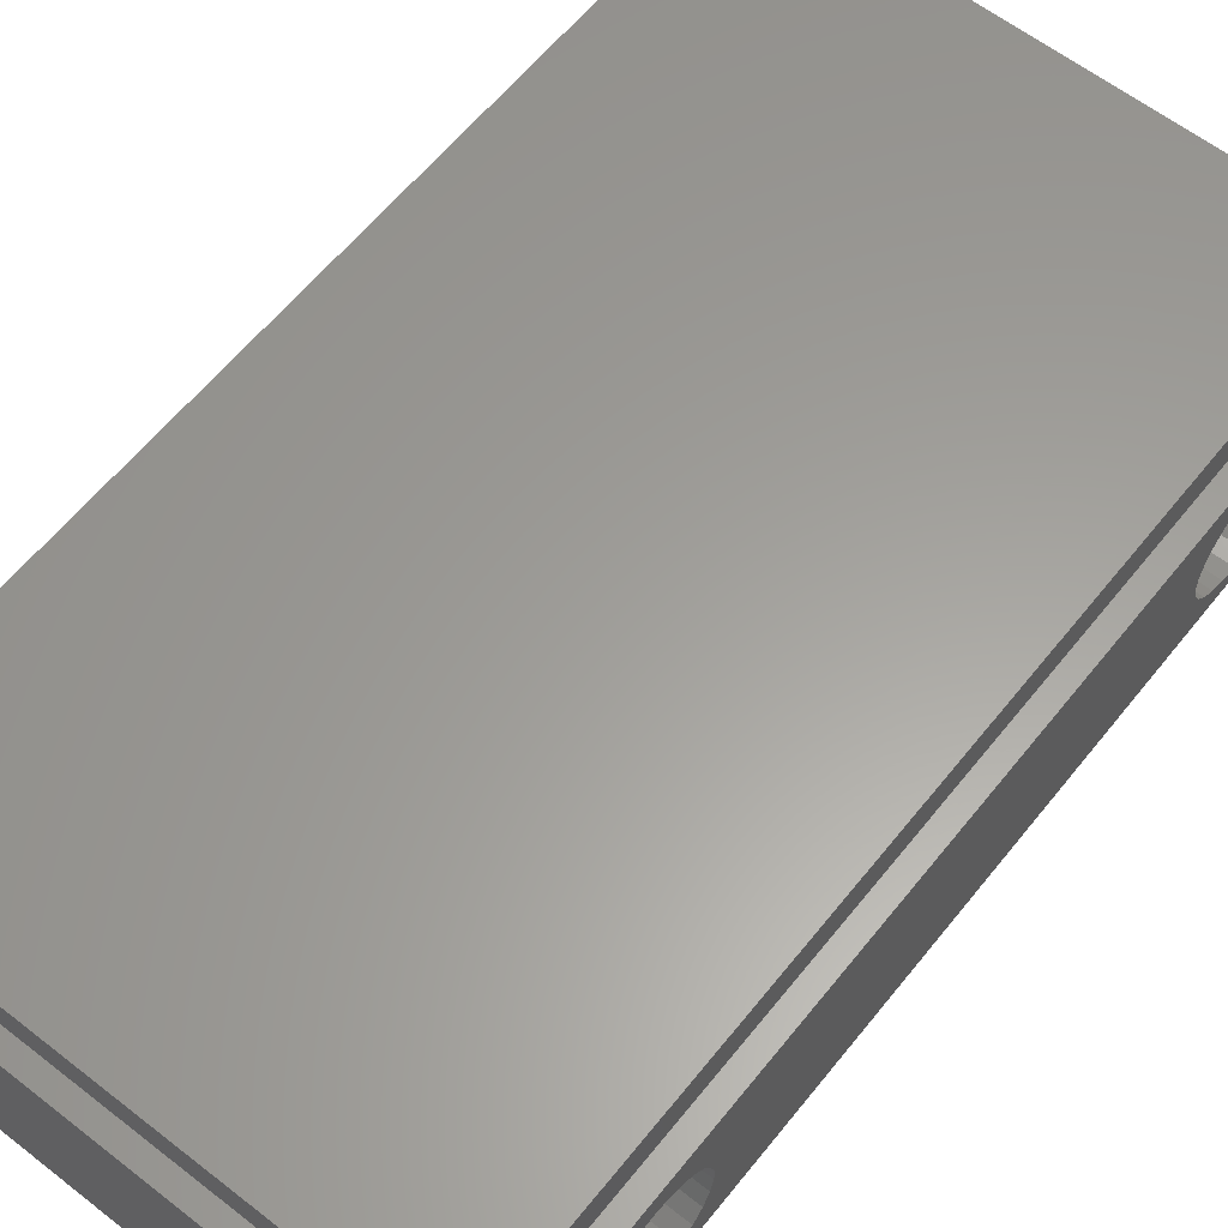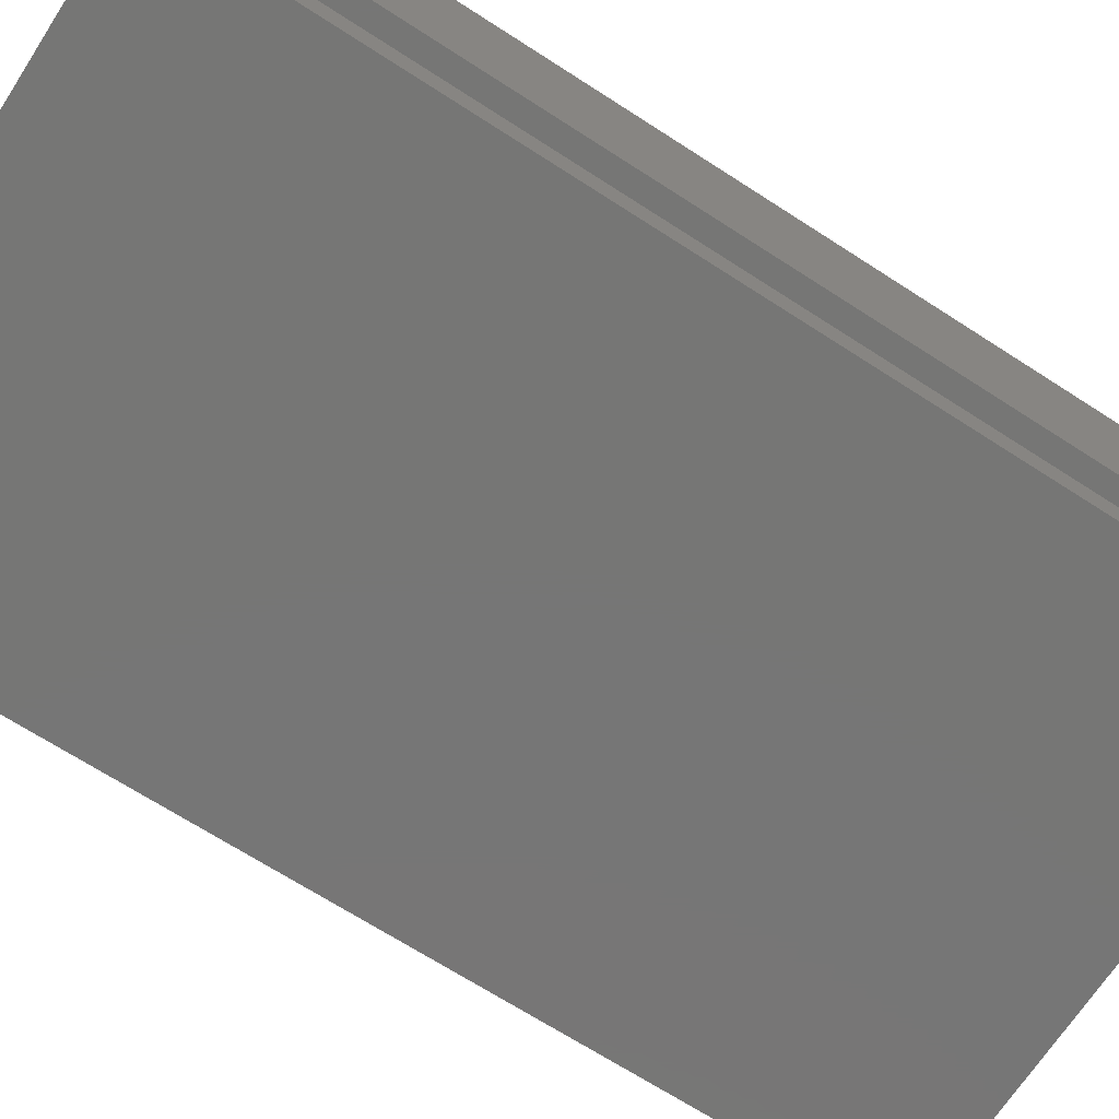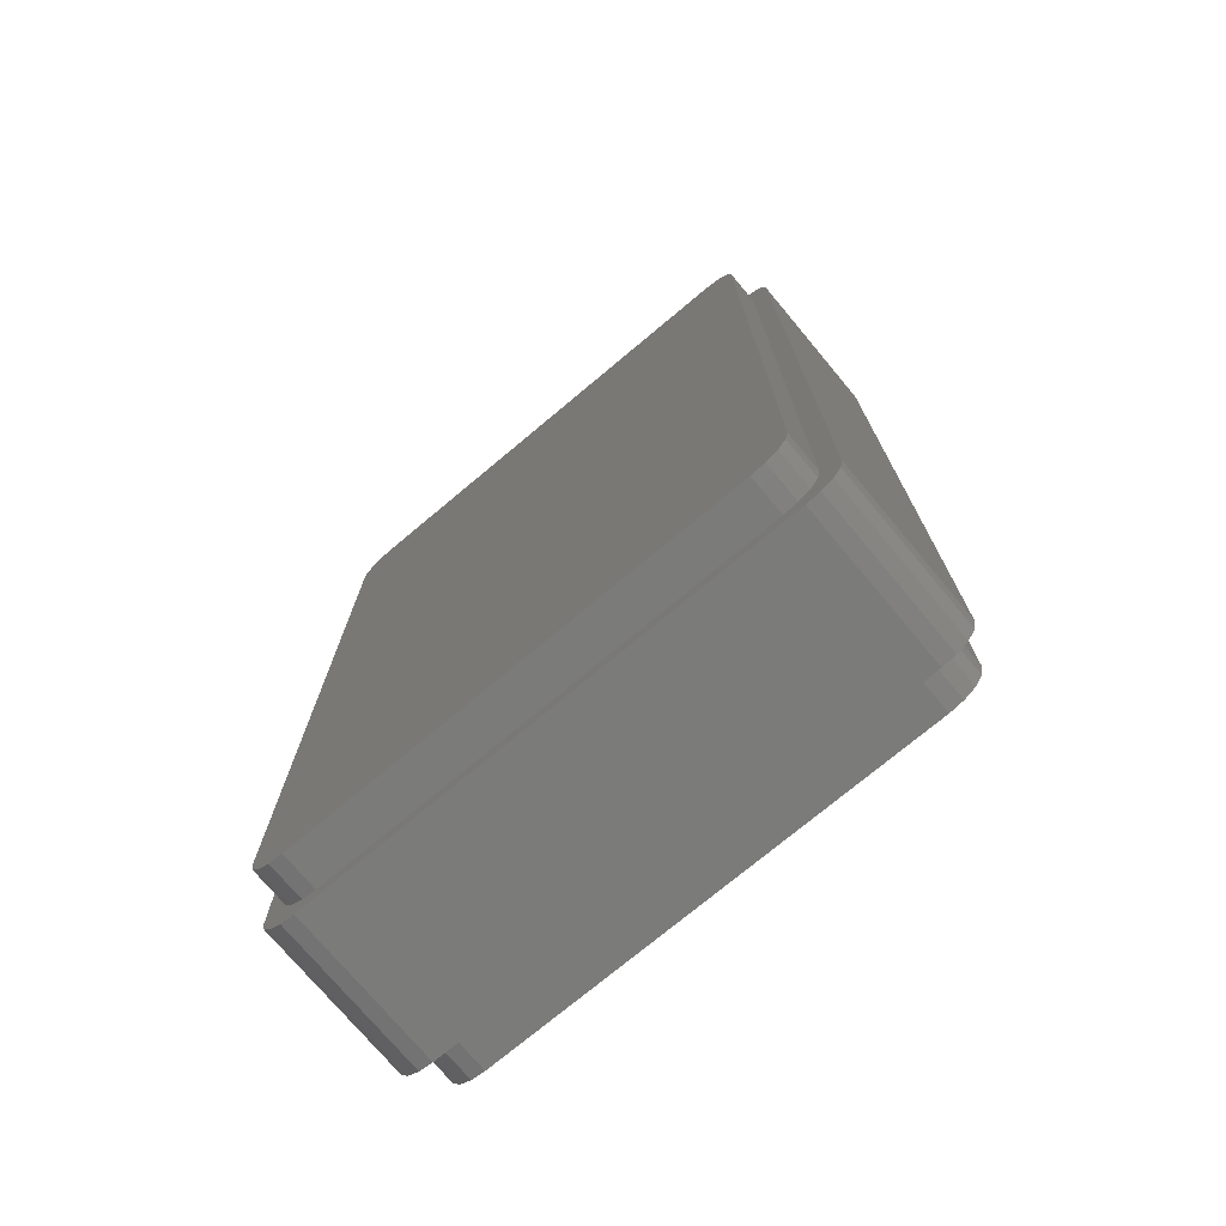
<metadata>
{"format":"stl","ext":"stl","renderer":"f3d","projection":"perspective","resolution":1024,"background":"white","views":[{"elev":60.7,"azim":38.5,"up":"+Z"},{"elev":-68.7,"azim":-122.9,"up":"+Z"},{"elev":-74.3,"azim":-140.1,"up":"+Y"}]}
</metadata>
<code>
# stl→obj: 344 verts, 688 faces
v -37.5 -60 -10
v -37.5 -60 11
v -37.5 60 -10
v -37.5 60 11
v -37.12 -61.91 -10
v -37.12 -61.91 11
v -37.12 61.91 -10
v -36.04 63.54 -10
v -35 57.5 -10
v -34.41 64.62 -10
v -33.54 61.04 -10
v -32.5 65 -10
v 30 62.5 -10
v 32.5 65 -10
v 31.91 62.12 -10
v 34.41 64.62 -10
v 33.54 61.04 -10
v 36.04 63.54 -10
v 34.62 59.41 -10
v 37.12 61.91 -10
v 35 57.5 -10
v 37.5 60 -10
v 35 -57.5 -10
v 37.5 -60 -10
v 33.54 -61.04 -10
v 37.12 -61.91 -10
v 30 -62.5 -10
v 36.04 -63.54 -10
v -30 -62.5 -10
v 32.5 -65 -10
v -32.5 -65 -10
v -34.41 -64.62 -10
v -36.04 -63.54 -10
v -34.62 59.41 -10
v -34.62 -59.41 -10
v -35 -57.5 -10
v -31.91 -62.12 -10
v -33.54 -61.04 -10
v 34.41 -64.62 -10
v 31.91 -62.12 -10
v 34.62 -59.41 -10
v -30 62.5 -10
v -31.91 62.12 -10
v -37.12 61.91 11
v -35 -57.5 11
v -36.04 -63.54 11
v -34.62 59.41 11
v -33.54 61.04 11
v -30 62.5 11
v 34.41 64.62 11
v 32.5 65 11
v -34.41 64.62 11
v -32.5 65 11
v -36.04 63.54 11
v -34.41 -64.62 11
v 35 -57.5 11
v 34.62 -59.41 11
v 37.12 -61.91 11
v -35 57.5 11
v 33.54 61.04 11
v 34.62 59.41 11
v 37.5 60 11
v -31.91 62.12 11
v 36.04 63.54 11
v 30 62.5 11
v 37.12 61.91 11
v 31.91 62.12 11
v 35 57.5 11
v 37.5 -60 11
v 36.04 -63.54 11
v 33.54 -61.04 11
v 34.41 -64.62 11
v 31.91 -62.12 11
v 32.5 -65 11
v 30 -62.5 11
v -32.5 -65 11
v -30 -62.5 11
v -31.91 -62.12 11
v -33.54 -61.04 11
v -34.62 -59.41 11
v 37.5 -42.3 -8.42
v 37.5 43.62 -7.328
v 37.5 41.7 -7.58
v 37.5 -44.21 -8.206
v 37.5 -50.31 -1.464
v 37.5 -34.42 -1.305
v 37.5 -34.87 -3.182
v 37.5 -50.33 0.4649
v 37.5 -46.02 -7.54
v 37.5 -49.88 2.342
v 37.5 -49 4.058
v 37.5 -34.92 2.492
v 37.5 -34.44 0.6237
v 37.5 39.79 -7.366
v 37.5 -47.74 5.515
v 37.5 37.98 -6.7
v 37.5 -38.73 6.7
v 37.5 -37.13 5.621
v 37.5 -46.16 6.626
v 37.5 -35.84 4.19
v 37.5 -44.37 7.328
v 37.5 -42.45 7.58
v 37.5 -40.54 7.366
v 37.5 -35.75 -4.898
v 37.5 41.55 8.42
v 37.5 43.46 8.206
v 37.5 -37.01 -6.355
v 37.5 -38.59 -7.466
v 37.5 -40.38 -8.168
v 37.5 -47.62 -6.461
v 37.5 45.27 7.54
v 37.5 46.87 6.461
v 37.5 -48.91 -5.03
v 37.5 -49.83 -3.331
v 37.5 36.38 -5.621
v 37.5 35.09 -4.19
v 37.5 33.67 1.305
v 37.5 33.69 -0.6237
v 37.5 48.25 -4.058
v 37.5 46.99 -5.515
v 37.5 34.12 3.182
v 37.5 35 4.898
v 37.5 36.26 6.355
v 37.5 37.84 7.466
v 37.5 39.63 8.168
v 37.5 48.16 5.03
v 37.5 49.08 3.331
v 37.5 49.56 1.464
v 37.5 49.58 -0.4649
v 37.5 49.13 -2.342
v 37.5 45.41 -6.626
v 37.5 34.17 -2.492
v -35 -57.5 -15
v -35 57.5 -15
v -34.62 59.41 -15
v -33.54 61.04 -15
v -31.91 62.12 -15
v -30 62.5 -15
v 30 62.5 -15
v 31.91 62.12 -15
v 33.54 61.04 -15
v 34.62 59.41 -15
v 35 57.5 -15
v 35 -57.5 -15
v 34.62 -59.41 -15
v 33.54 -61.04 -15
v 31.91 -62.12 -15
v 30 -62.5 -15
v -30 -62.5 -15
v -31.91 -62.12 -15
v -33.54 -61.04 -15
v -34.62 -59.41 -15
v -35 -57.5 16
v -34.62 -59.41 16
v -35 57.5 16
v -33.54 -61.04 16
v -31.91 -62.12 16
v -30 -62.5 16
v 30 -62.5 16
v 31.91 -62.12 16
v 33.54 -61.04 16
v 34.62 -59.41 16
v 35 -57.5 16
v 35 57.5 16
v 34.62 59.41 16
v 33.54 61.04 16
v 31.91 62.12 16
v 30 62.5 16
v -30 62.5 16
v -31.91 62.12 16
v -33.54 61.04 16
v -34.62 59.41 16
v 32.5 -50.26 -1.464
v 32.5 -50.28 0.4649
v 32.5 -49.78 -3.331
v 32.5 -48.86 -5.03
v 32.5 -47.57 -6.461
v 32.5 -45.97 -7.54
v 32.5 -44.16 -8.206
v 32.5 -42.24 -8.42
v 32.5 -40.33 -8.168
v 32.5 -38.54 -7.466
v 32.5 -36.96 -6.355
v 32.5 -35.7 -4.898
v 32.5 -34.82 -3.182
v 32.5 -34.37 -1.305
v 32.5 -34.39 0.6237
v 32.5 -34.87 2.492
v 32.5 -35.79 4.19
v 32.5 -37.08 5.621
v 32.5 -38.68 6.7
v 32.5 -40.49 7.366
v 32.5 -42.41 7.58
v 32.5 -44.32 7.328
v 32.5 -46.11 6.626
v 32.5 -47.69 5.515
v 32.5 -48.95 4.058
v 32.5 -49.83 2.342
v 32.5 33.74 -0.6237
v 32.5 33.72 1.305
v 32.5 34.22 -2.492
v 32.5 35.14 -4.19
v 32.5 36.43 -5.621
v 32.5 38.03 -6.7
v 32.5 39.84 -7.366
v 32.5 41.76 -7.58
v 32.5 43.67 -7.328
v 32.5 45.46 -6.626
v 32.5 47.04 -5.515
v 32.5 48.3 -4.058
v 32.5 49.18 -2.342
v 32.5 49.63 -0.4649
v 32.5 49.61 1.464
v 32.5 49.13 3.331
v 32.5 48.21 5.03
v 32.5 46.92 6.461
v 32.5 45.32 7.54
v 32.5 43.51 8.206
v 32.5 41.59 8.42
v 32.5 39.68 8.168
v 32.5 37.89 7.466
v 32.5 36.31 6.355
v 32.5 35.05 4.898
v 32.5 34.17 3.182
v 32.5 55 -9
v 32.5 -55 -9
v 32.5 -55 10
v 32.5 55 10
v -32.12 56.91 10
v -31.04 58.54 10
v -32.5 55 10
v -29.41 59.62 10
v -27.5 60 10
v -25 57.5 10
v 27.5 60 10
v 26.91 57.12 10
v 31.04 58.54 10
v 32.12 56.91 10
v 28.54 56.04 10
v 30 52.5 10
v 30 -52.5 10
v 32.12 -56.91 10
v 29.62 -54.41 10
v 31.04 -58.54 10
v 28.54 -56.04 10
v 29.41 -59.62 10
v 26.91 -57.12 10
v 27.5 -60 10
v -25 -57.5 10
v -27.5 -60 10
v -28.54 -56.04 10
v -29.41 -59.62 10
v -30 -52.5 10
v -31.04 -58.54 10
v -32.12 -56.91 10
v -32.5 -55 10
v -29.62 -54.41 10
v 25 -57.5 10
v -26.91 -57.12 10
v 29.62 54.41 10
v 29.41 59.62 10
v 25 57.5 10
v -26.91 57.12 10
v -28.54 56.04 10
v -29.62 54.41 10
v -30 52.5 10
v 32.12 -56.91 -9
v -32.12 -56.91 -9
v -31.04 -58.54 -9
v -29.41 -59.62 -9
v -25 -57.5 -9
v -27.5 -60 -9
v -26.91 -57.12 -9
v -28.54 -56.04 -9
v -29.62 -54.41 -9
v -30 -52.5 -9
v 28.54 -56.04 -9
v 26.91 -57.12 -9
v 25 -57.5 -9
v 29.41 -59.62 -9
v 31.04 -58.54 -9
v 29.62 54.41 -9
v 30 52.5 -9
v 32.12 56.91 -9
v 28.54 56.04 -9
v 31.04 58.54 -9
v 26.91 57.12 -9
v 29.41 59.62 -9
v 30 -52.5 -9
v -25 57.5 -9
v 25 57.5 -9
v 27.5 60 -9
v -32.12 56.91 -9
v -31.04 58.54 -9
v -32.5 55 -9
v -32.5 -55 -9
v -30 52.5 -9
v -29.41 59.62 -9
v -29.62 54.41 -9
v -28.54 56.04 -9
v -27.5 60 -9
v 27.5 -60 -9
v -26.91 57.12 -9
v 29.62 -54.41 -9
v -30 52.5 12
v -30 -52.5 12
v -29.62 -54.41 12
v -29.62 54.41 12
v -28.54 56.04 12
v -26.91 57.12 12
v -25 57.5 12
v 25 57.5 12
v 26.91 57.12 12
v 28.54 56.04 12
v 29.62 54.41 12
v 30 52.5 12
v 30 -52.5 12
v 29.62 -54.41 12
v 28.54 -56.04 12
v 26.91 -57.12 12
v 25 -57.5 12
v -25 -57.5 12
v -26.91 -57.12 12
v -28.54 -56.04 12
v -29.62 54.41 -11
v -30 52.5 -11
v -30 -52.5 -11
v -29.62 -54.41 -11
v -28.54 -56.04 -11
v -26.91 -57.12 -11
v -25 -57.5 -11
v 25 -57.5 -11
v 26.91 -57.12 -11
v 28.54 -56.04 -11
v 29.62 -54.41 -11
v 30 -52.5 -11
v 30 52.5 -11
v 29.62 54.41 -11
v 28.54 56.04 -11
v 26.91 57.12 -11
v 25 57.5 -11
v -25 57.5 -11
v -26.91 57.12 -11
v -28.54 56.04 -11
f 1 2 3
f 3 2 4
f 1 5 2
f 2 5 6
f 1 3 5
f 5 3 7
f 5 7 8
f 9 8 10
f 11 10 12
f 13 12 14
f 15 14 16
f 17 16 18
f 19 18 20
f 21 20 22
f 23 22 24
f 25 24 26
f 27 26 28
f 29 30 31
f 5 31 32
f 5 32 33
f 5 8 9
f 34 9 10
f 35 5 36
f 37 5 38
f 5 35 38
f 29 5 37
f 27 39 30
f 27 28 39
f 5 29 31
f 40 26 27
f 27 30 29
f 21 22 23
f 41 23 24
f 41 24 25
f 25 26 40
f 42 12 13
f 11 12 43
f 43 12 42
f 13 14 15
f 15 16 17
f 36 5 9
f 34 10 11
f 17 18 19
f 19 20 21
f 3 4 7
f 7 4 44
f 4 2 6
f 45 4 46
f 46 4 6
f 47 48 4
f 49 50 51
f 52 4 53
f 54 4 52
f 44 4 54
f 55 45 46
f 56 57 58
f 47 4 59
f 60 61 62
f 53 4 48
f 53 48 63
f 53 49 51
f 53 63 49
f 64 65 66
f 49 64 50
f 65 67 66
f 49 65 64
f 66 60 62
f 62 68 69
f 62 61 68
f 69 56 58
f 67 60 66
f 58 57 70
f 70 71 72
f 72 73 74
f 68 56 69
f 74 75 76
f 75 77 76
f 77 78 76
f 76 79 55
f 55 80 45
f 57 71 70
f 71 73 72
f 73 75 74
f 78 79 76
f 79 80 55
f 45 59 4
f 5 33 6
f 6 33 46
f 46 33 32
f 55 46 32
f 55 32 31
f 76 55 31
f 76 31 30
f 74 76 30
f 74 30 39
f 72 74 39
f 72 39 28
f 70 72 28
f 70 28 26
f 58 70 26
f 58 26 24
f 69 58 24
f 81 24 22
f 82 83 22
f 81 84 24
f 69 24 85
f 86 87 22
f 69 85 88
f 84 89 24
f 69 88 90
f 69 90 91
f 92 93 94
f 69 91 95
f 96 97 98
f 69 95 99
f 98 100 96
f 69 99 101
f 69 101 102
f 69 102 103
f 96 69 103
f 83 94 22
f 94 100 92
f 87 104 22
f 105 106 62
f 104 107 22
f 107 108 22
f 108 109 22
f 109 81 22
f 89 110 24
f 111 112 62
f 113 24 110
f 114 24 113
f 85 24 114
f 115 116 69
f 117 69 118
f 119 120 22
f 121 69 117
f 122 69 121
f 123 69 122
f 124 69 123
f 125 69 124
f 62 69 125
f 106 111 62
f 62 125 105
f 112 126 62
f 62 126 22
f 126 127 22
f 127 128 22
f 128 129 22
f 129 130 22
f 130 119 22
f 120 131 22
f 94 96 100
f 94 93 22
f 93 86 22
f 96 103 97
f 96 115 69
f 116 132 69
f 118 69 132
f 131 82 22
f 22 20 66
f 62 22 66
f 20 18 64
f 66 20 64
f 16 50 18
f 18 50 64
f 14 51 16
f 16 51 50
f 12 53 14
f 14 53 51
f 10 52 12
f 12 52 53
f 8 54 10
f 10 54 52
f 7 44 8
f 8 44 54
f 133 36 134
f 134 36 9
f 134 9 135
f 135 9 34
f 135 34 136
f 136 34 11
f 136 11 137
f 137 11 43
f 137 43 138
f 138 43 42
f 138 42 139
f 139 42 13
f 139 13 140
f 140 13 15
f 140 15 141
f 141 15 17
f 142 141 17
f 19 142 17
f 143 142 19
f 21 143 19
f 23 144 143
f 21 23 143
f 41 145 144
f 23 41 144
f 25 146 145
f 41 25 145
f 40 147 146
f 25 40 146
f 27 148 147
f 40 27 147
f 29 149 148
f 27 29 148
f 37 150 149
f 29 37 149
f 38 151 150
f 37 38 150
f 152 151 35
f 35 151 38
f 133 152 36
f 36 152 35
f 45 80 153
f 153 80 154
f 45 153 59
f 59 153 155
f 80 79 154
f 154 79 156
f 156 79 78
f 157 156 78
f 157 78 77
f 158 157 77
f 158 77 75
f 159 158 75
f 159 75 73
f 160 159 73
f 160 73 71
f 161 160 71
f 161 71 57
f 162 161 57
f 162 57 56
f 163 162 56
f 163 56 68
f 164 163 68
f 68 61 165
f 164 68 165
f 61 60 166
f 165 61 166
f 67 167 60
f 60 167 166
f 65 168 67
f 67 168 167
f 49 169 65
f 65 169 168
f 63 170 49
f 49 170 169
f 48 171 63
f 63 171 170
f 47 172 48
f 48 172 171
f 59 155 47
f 47 155 172
f 85 173 88
f 88 173 174
f 114 175 85
f 85 175 173
f 113 176 114
f 114 176 175
f 110 177 113
f 113 177 176
f 110 89 178
f 177 110 178
f 89 84 179
f 178 89 179
f 84 81 180
f 179 84 180
f 81 109 181
f 180 81 181
f 109 108 182
f 181 109 182
f 108 107 183
f 182 108 183
f 107 104 184
f 183 107 184
f 104 87 185
f 184 104 185
f 87 86 186
f 185 87 186
f 186 86 93
f 187 186 93
f 187 93 92
f 188 187 92
f 188 92 100
f 189 188 100
f 189 100 98
f 190 189 98
f 98 97 190
f 190 97 191
f 97 103 191
f 191 103 192
f 103 102 192
f 192 102 193
f 102 101 193
f 193 101 194
f 101 99 194
f 194 99 195
f 99 95 195
f 195 95 196
f 95 91 196
f 196 91 197
f 91 90 197
f 197 90 198
f 90 88 198
f 198 88 174
f 118 199 117
f 117 199 200
f 132 201 118
f 118 201 199
f 116 202 132
f 132 202 201
f 115 203 116
f 116 203 202
f 115 96 204
f 203 115 204
f 96 94 205
f 204 96 205
f 94 83 206
f 205 94 206
f 83 82 207
f 206 83 207
f 82 131 208
f 207 82 208
f 131 120 209
f 208 131 209
f 120 119 210
f 209 120 210
f 119 130 211
f 210 119 211
f 130 129 212
f 211 130 212
f 212 129 128
f 213 212 128
f 213 128 127
f 214 213 127
f 214 127 126
f 215 214 126
f 215 126 112
f 216 215 112
f 112 111 216
f 216 111 217
f 111 106 217
f 217 106 218
f 106 105 218
f 218 105 219
f 105 125 219
f 219 125 220
f 125 124 220
f 220 124 221
f 124 123 221
f 221 123 222
f 123 122 222
f 222 122 223
f 122 121 223
f 223 121 224
f 121 117 224
f 224 117 200
f 133 134 152
f 152 134 135
f 152 135 136
f 152 136 137
f 152 137 138
f 152 138 139
f 152 139 140
f 152 140 141
f 152 141 142
f 152 142 143
f 152 143 144
f 152 144 145
f 152 145 146
f 152 146 147
f 152 147 148
f 152 148 149
f 152 149 150
f 152 150 151
f 155 153 154
f 157 155 156
f 156 155 154
f 158 155 157
f 159 155 158
f 160 155 159
f 161 155 160
f 162 155 161
f 163 155 162
f 164 155 163
f 165 155 164
f 166 155 165
f 167 155 166
f 168 155 167
f 169 155 168
f 170 155 169
f 171 155 170
f 172 155 171
f 180 225 226
f 194 227 193
f 227 173 226
f 186 225 185
f 173 175 226
f 185 225 184
f 175 176 226
f 184 225 183
f 176 177 226
f 183 225 182
f 177 178 226
f 182 225 181
f 178 179 226
f 179 180 226
f 206 225 186
f 204 190 191
f 227 192 193
f 195 227 194
f 196 227 195
f 204 191 192
f 204 189 190
f 227 196 197
f 227 197 198
f 227 198 174
f 227 174 173
f 212 228 211
f 200 199 227
f 199 201 227
f 209 225 208
f 201 202 227
f 202 203 227
f 205 188 204
f 189 204 188
f 206 187 205
f 188 205 187
f 207 225 206
f 187 206 186
f 210 225 209
f 211 225 210
f 228 225 211
f 216 228 215
f 228 212 213
f 228 213 214
f 228 214 215
f 220 227 219
f 228 216 217
f 228 217 218
f 228 218 219
f 228 219 227
f 221 227 220
f 222 227 221
f 222 223 227
f 223 224 227
f 224 200 227
f 181 225 180
f 204 192 227
f 204 227 203
f 208 225 207
f 229 230 231
f 231 230 232
f 231 232 233
f 234 233 235
f 236 237 238
f 239 238 228
f 240 228 227
f 241 227 242
f 243 242 244
f 245 244 246
f 247 246 248
f 249 248 250
f 251 250 252
f 253 252 254
f 231 254 255
f 231 255 256
f 257 252 253
f 231 253 254
f 251 252 257
f 247 248 258
f 259 249 250
f 260 228 240
f 239 228 260
f 234 261 237
f 236 238 239
f 262 237 236
f 234 235 261
f 263 233 234
f 264 231 263
f 231 233 263
f 265 231 264
f 231 265 266
f 253 231 266
f 234 237 262
f 240 227 241
f 241 242 243
f 243 244 245
f 245 246 247
f 258 248 249
f 259 250 251
f 227 226 242
f 242 226 267
f 268 269 270
f 271 268 272
f 272 268 270
f 273 274 268
f 275 276 268
f 277 278 267
f 279 280 281
f 282 283 284
f 285 282 286
f 287 285 288
f 283 289 225
f 290 291 292
f 293 268 294
f 295 268 293
f 296 268 295
f 294 297 298
f 294 268 297
f 297 299 298
f 298 300 301
f 291 287 292
f 279 302 280
f 301 290 292
f 301 303 290
f 292 287 288
f 288 285 286
f 286 282 284
f 284 283 225
f 225 289 226
f 289 304 226
f 226 277 267
f 267 278 281
f 271 273 268
f 278 279 281
f 302 271 272
f 275 268 274
f 304 277 226
f 279 271 302
f 299 300 298
f 300 303 301
f 276 297 268
f 228 238 225
f 225 238 284
f 295 231 256
f 296 295 256
f 293 229 231
f 295 293 231
f 256 255 268
f 296 256 268
f 255 254 269
f 268 255 269
f 252 270 254
f 254 270 269
f 250 272 252
f 252 272 270
f 248 302 250
f 250 302 272
f 246 280 248
f 248 280 302
f 244 281 246
f 246 281 280
f 242 267 244
f 244 267 281
f 238 237 284
f 284 237 286
f 286 237 261
f 288 286 261
f 288 261 235
f 292 288 235
f 292 235 233
f 301 292 233
f 301 233 232
f 298 301 232
f 298 232 230
f 294 298 230
f 294 230 229
f 293 294 229
f 266 305 306
f 253 266 306
f 306 307 257
f 253 306 257
f 265 308 305
f 266 265 305
f 264 309 308
f 265 264 308
f 263 310 309
f 264 263 309
f 234 311 310
f 263 234 310
f 262 312 311
f 234 262 311
f 236 313 312
f 262 236 312
f 239 314 313
f 236 239 313
f 315 314 260
f 260 314 239
f 316 315 240
f 240 315 260
f 316 240 317
f 317 240 241
f 317 241 318
f 318 241 243
f 318 243 319
f 319 243 245
f 319 245 320
f 320 245 247
f 320 247 321
f 321 247 258
f 321 258 322
f 322 258 249
f 322 249 323
f 323 249 259
f 323 259 324
f 324 259 251
f 307 324 251
f 257 307 251
f 325 299 297
f 326 325 297
f 326 297 276
f 327 326 276
f 276 275 328
f 327 276 328
f 275 274 329
f 328 275 329
f 273 330 274
f 274 330 329
f 271 331 273
f 273 331 330
f 279 332 271
f 271 332 331
f 278 333 279
f 279 333 332
f 277 334 278
f 278 334 333
f 304 335 277
f 277 335 334
f 289 336 304
f 304 336 335
f 283 337 289
f 289 337 336
f 283 282 337
f 337 282 338
f 282 285 338
f 338 285 339
f 339 285 287
f 340 339 287
f 340 287 291
f 341 340 291
f 341 291 290
f 342 341 290
f 342 290 303
f 343 342 303
f 343 303 300
f 344 343 300
f 344 300 299
f 325 344 299
f 308 309 305
f 305 309 310
f 305 310 311
f 305 311 312
f 305 312 313
f 305 313 314
f 305 314 315
f 305 315 316
f 305 316 317
f 305 317 318
f 305 318 319
f 305 319 320
f 305 320 321
f 305 321 322
f 305 322 323
f 305 323 324
f 305 324 307
f 305 307 306
f 328 329 330
f 332 328 331
f 331 328 330
f 333 328 332
f 334 328 333
f 335 328 334
f 336 328 335
f 337 328 336
f 338 328 337
f 339 328 338
f 340 328 339
f 341 328 340
f 342 328 341
f 343 328 342
f 344 328 343
f 325 328 344
f 326 328 325
f 327 328 326

</code>
